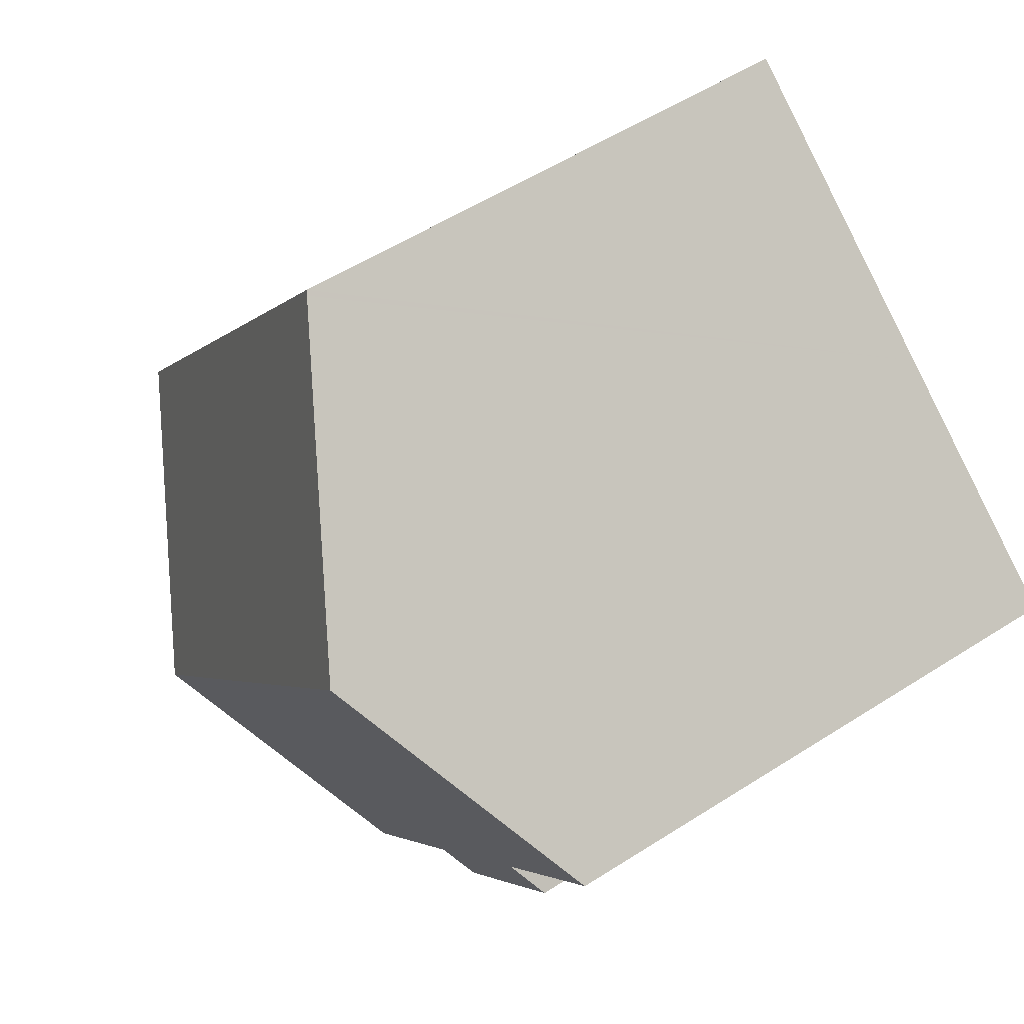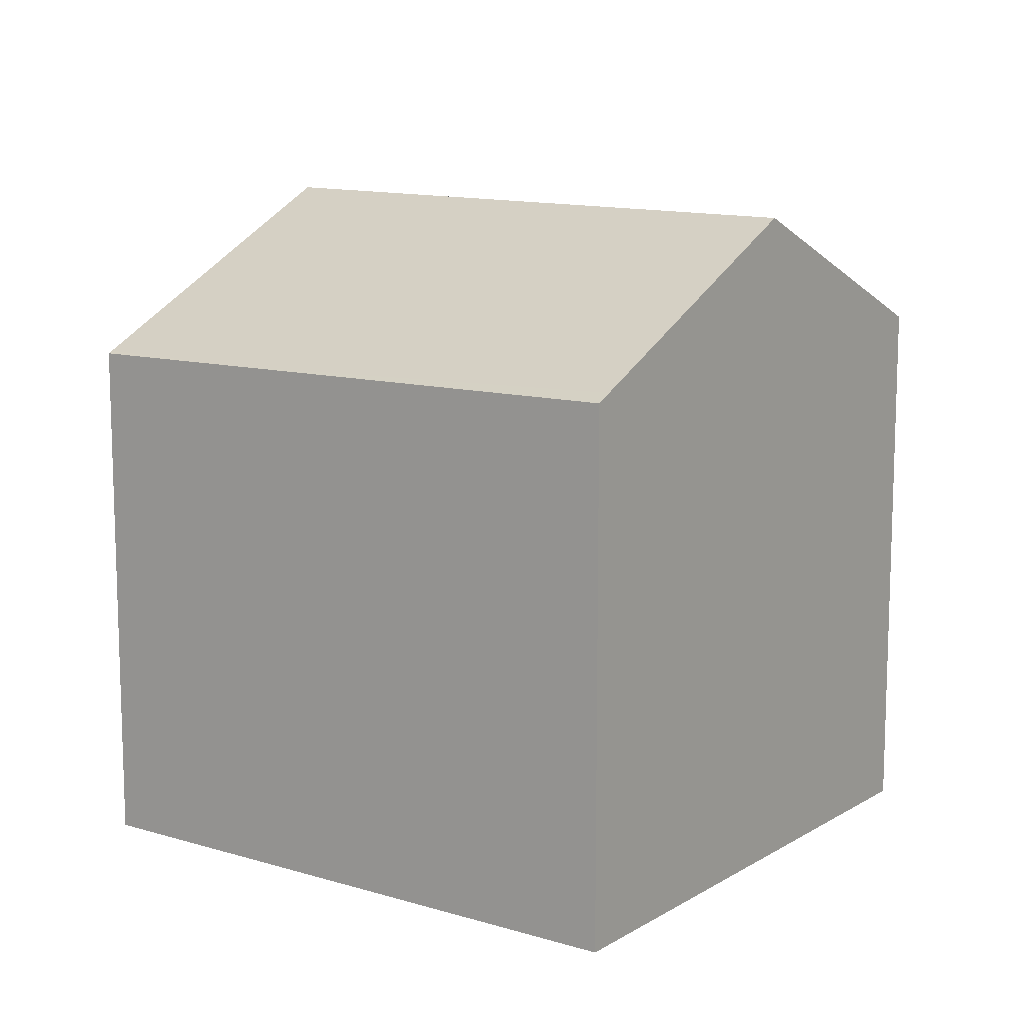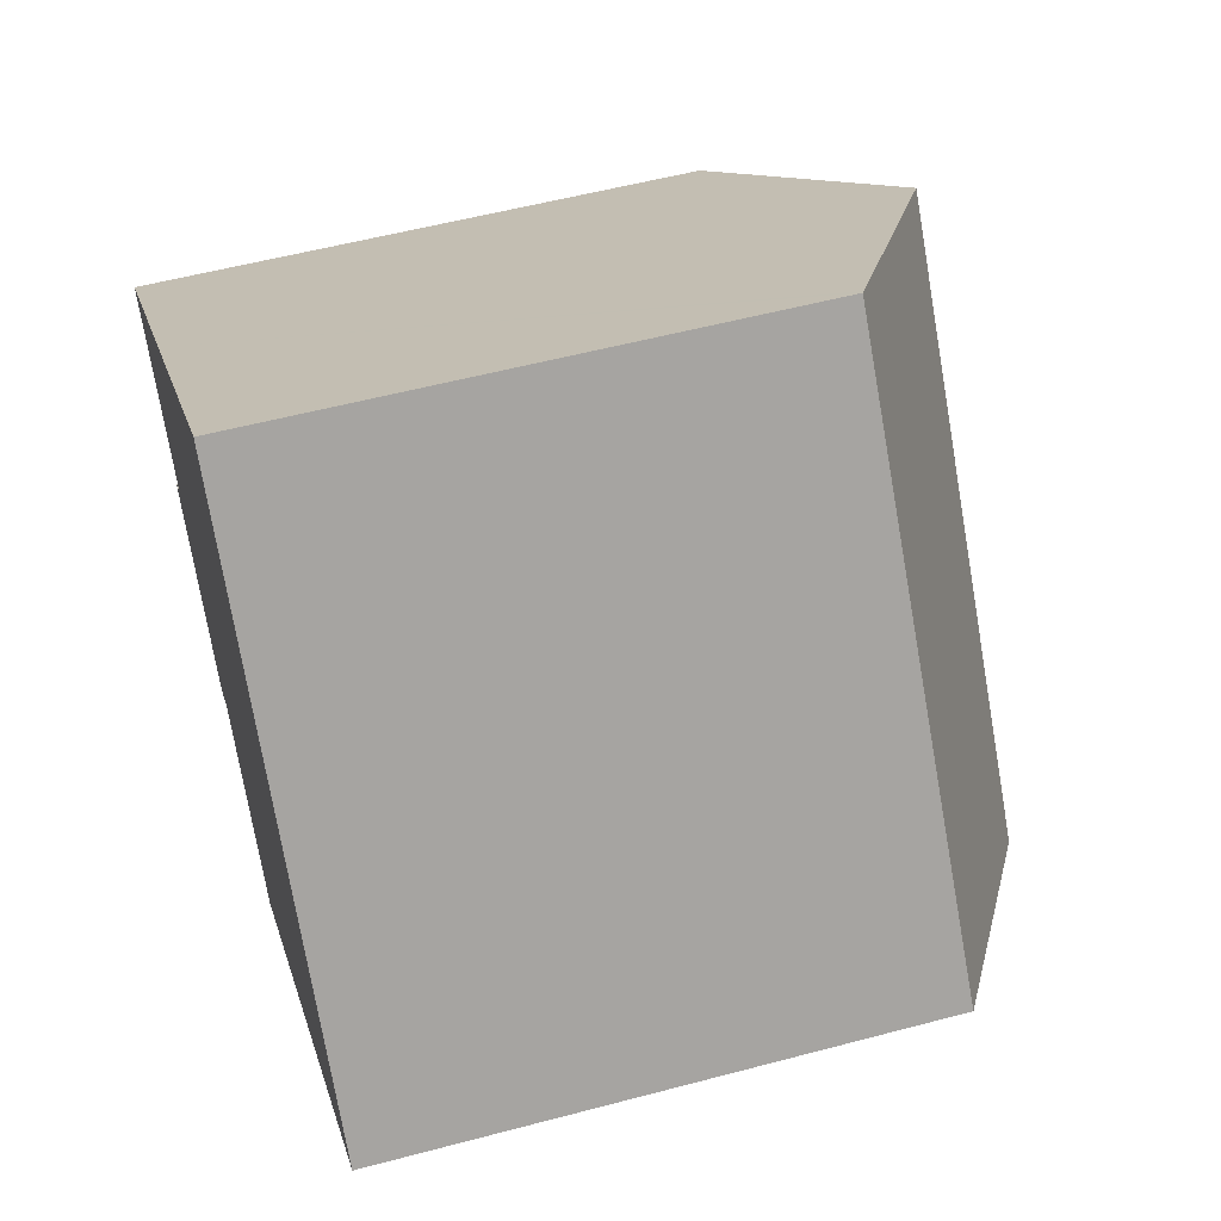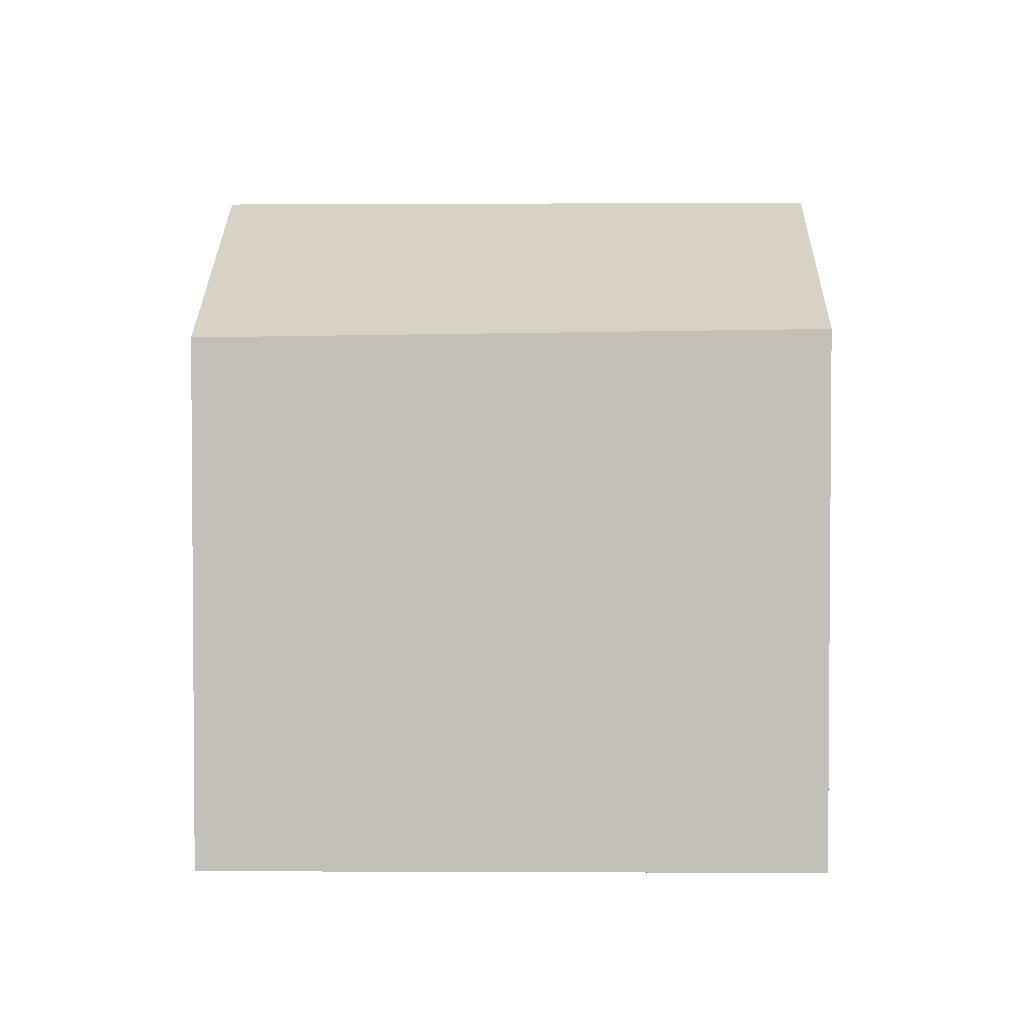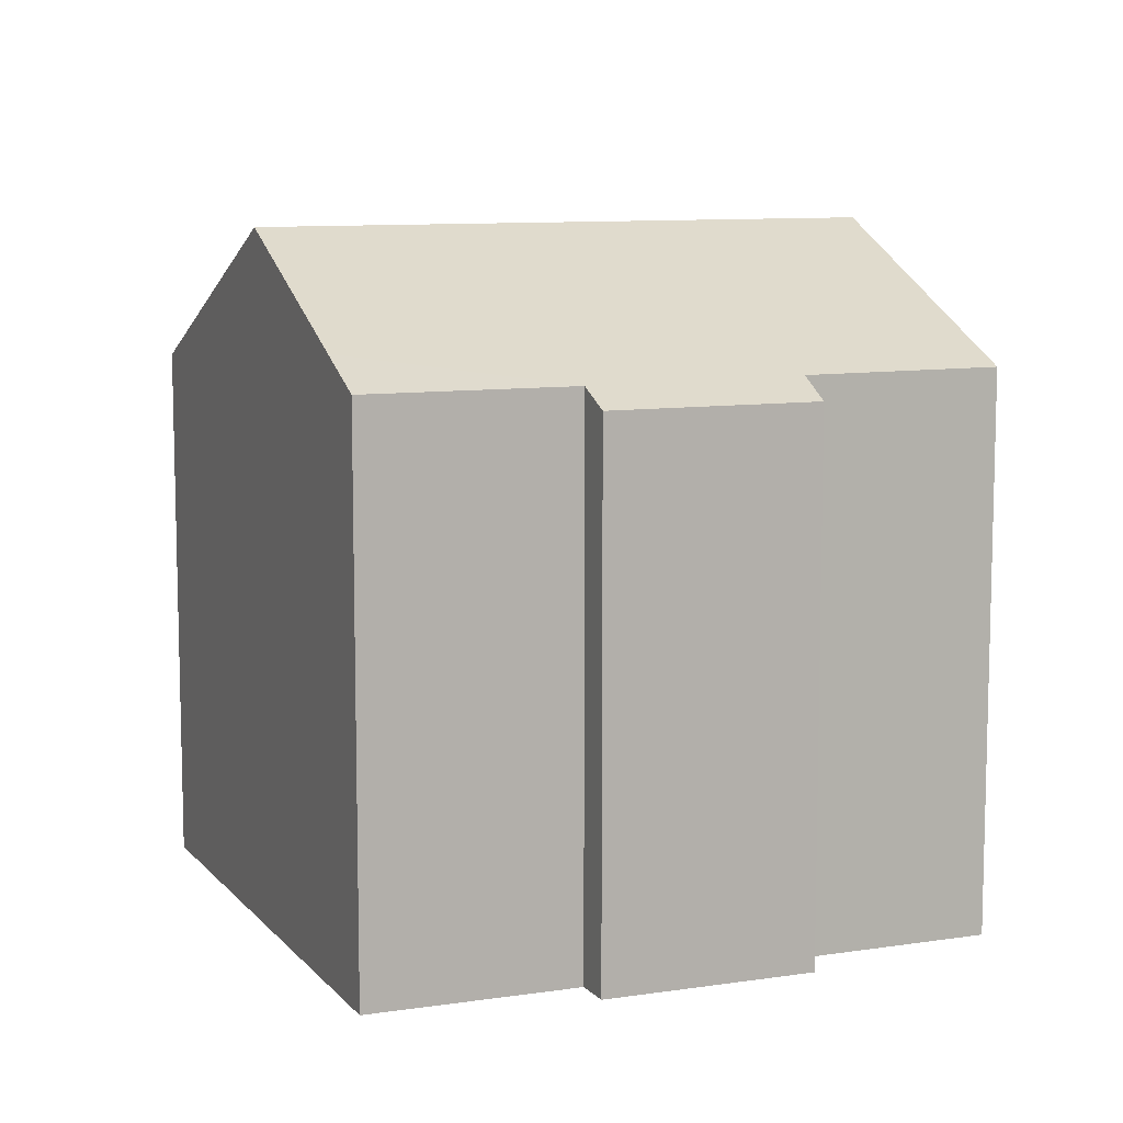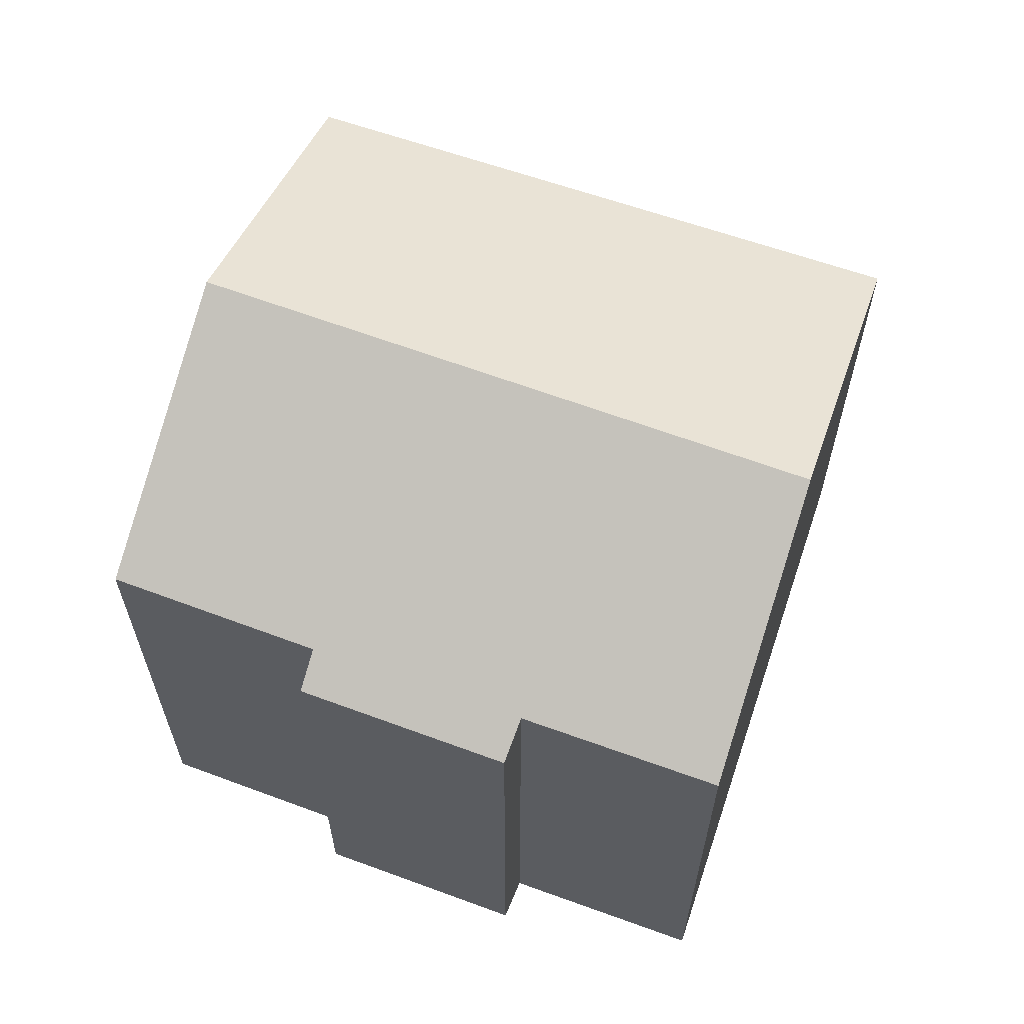
<metadata>
{"format":"obj","ext":"obj","renderer":"f3d","projection":"perspective","resolution":1024,"background":"white","views":[{"elev":54.6,"azim":-124.2,"up":"+Z"},{"elev":12.2,"azim":89.0,"up":"+Y"},{"elev":54.3,"azim":74.2,"up":"+Z"},{"elev":3.0,"azim":54.2,"up":"+Y"},{"elev":9.6,"azim":-149.8,"up":"+Y"},{"elev":64.7,"azim":-107.9,"up":"+Y"}]}
</metadata>
<code>
v  1.657 9.607 -3.362
v  4.621 9.935 -5.975
v  4.054 9.609 -6.393
v  7.941 10.48 -8.296
v  7.019 9.942 -8.988
v  11.08 12.29 -5.942
v  4.04 12.29 2.974
v  2.236 9.961 -2.863
v  0 9.97 6.105e-16
v  15.38 9.804 -2.717
v  10.72 9.561 4.022
v  15.61 9.667 -2.54
v  8.791 9.561 6.471
v  8.861 9.52 6.523
v  8.576 9.684 6.313
v  4.054 3.915e-16 -6.393
v  1.657 2.059e-16 -3.362
v  0 0 0
v  2.236 1.753e-16 -2.863
v  7.019 5.504e-16 -8.988
v  4.621 3.659e-16 -5.975
v  4.04 -1.821e-16 2.974
v  8.861 -3.994e-16 6.523
v  8.576 -3.866e-16 6.313
v  8.791 -3.962e-16 6.471
v  15.61 1.555e-16 -2.54
v  10.72 -2.463e-16 4.022
v  15.38 1.664e-16 -2.717
v  11.08 3.638e-16 -5.942
v  7.941 5.08e-16 -8.296
g defaultobject
f 1 2 3
f 2 4 5
f 4 2 6
f 6 2 7
f 7 2 8
f 8 2 1
f 7 8 9
f 10 11 12
f 11 10 6
f 11 6 7
f 11 7 13
f 11 13 14
f 13 7 15
f 16 1 3
f 1 16 17
f 8 18 9
f 18 8 19
f 20 2 5
f 2 20 21
f 1 19 8
f 19 1 17
f 18 7 9
f 7 18 15
f 15 18 22
f 15 22 13
f 13 22 14
f 14 22 23
f 23 22 24
f 23 24 25
f 23 11 14
f 11 23 12
f 12 23 26
f 26 23 27
f 26 10 12
f 10 26 6
f 6 26 4
f 4 26 5
f 5 26 20
f 20 26 28
f 20 28 29
f 20 29 30
f 21 3 2
f 3 21 16
f 27 28 26
f 28 27 29
f 29 27 23
f 29 23 25
f 29 25 24
f 29 24 22
f 29 22 30
f 30 22 18
f 30 18 19
f 30 19 20
f 20 19 21
f 21 19 16
f 17 16 19

</code>
